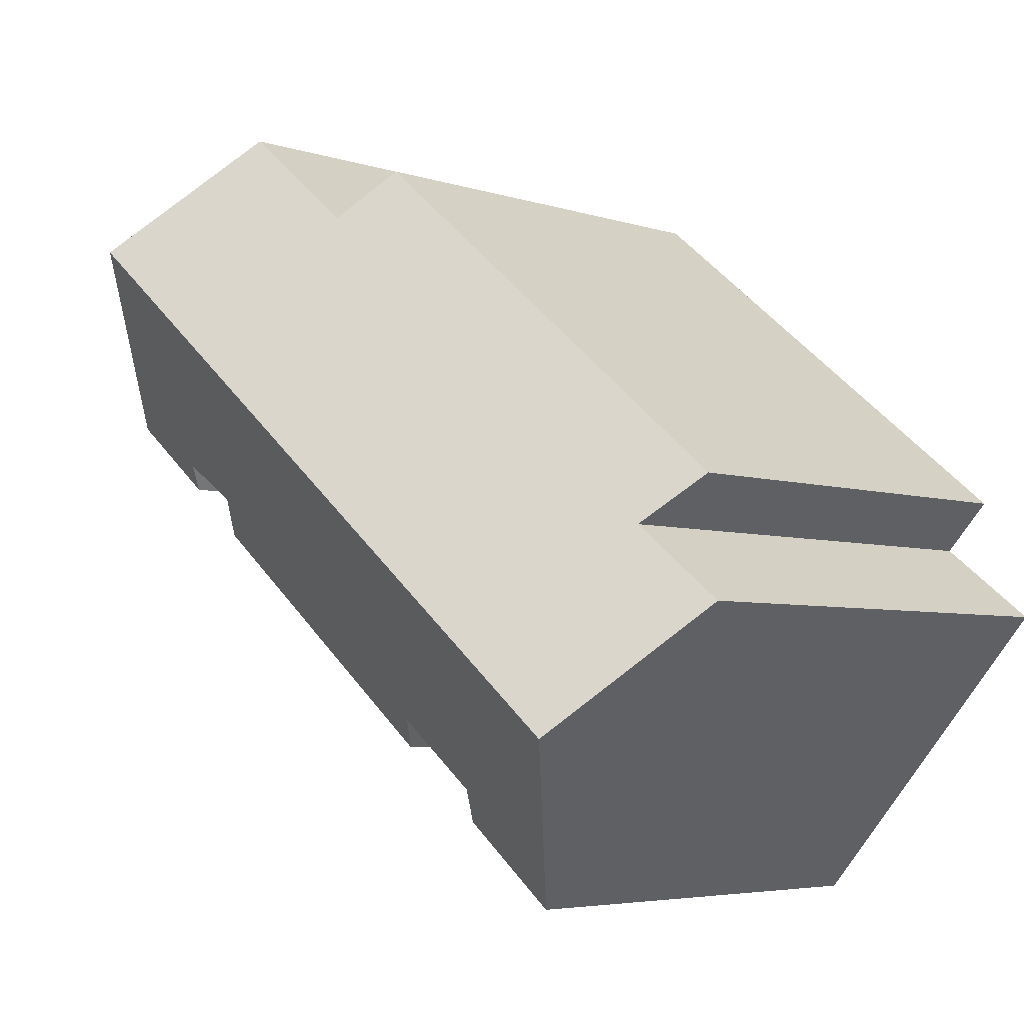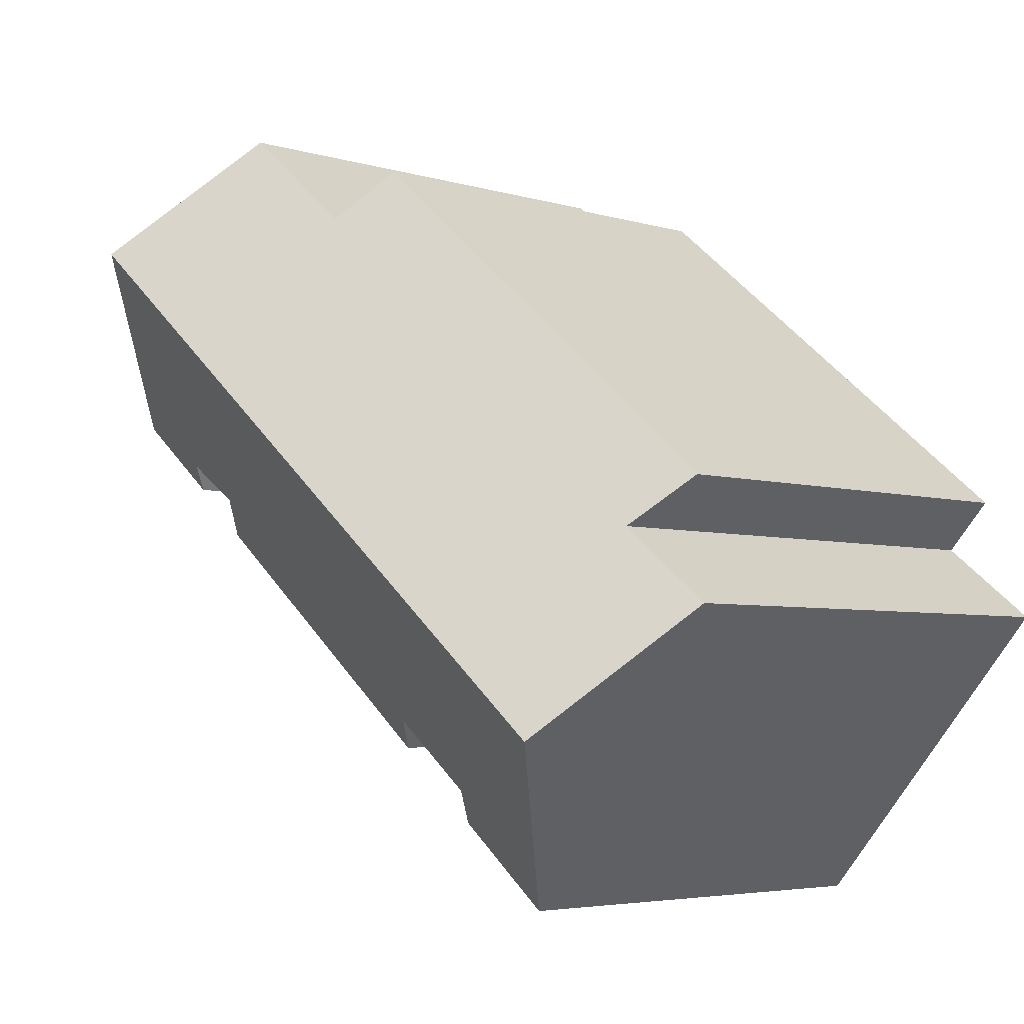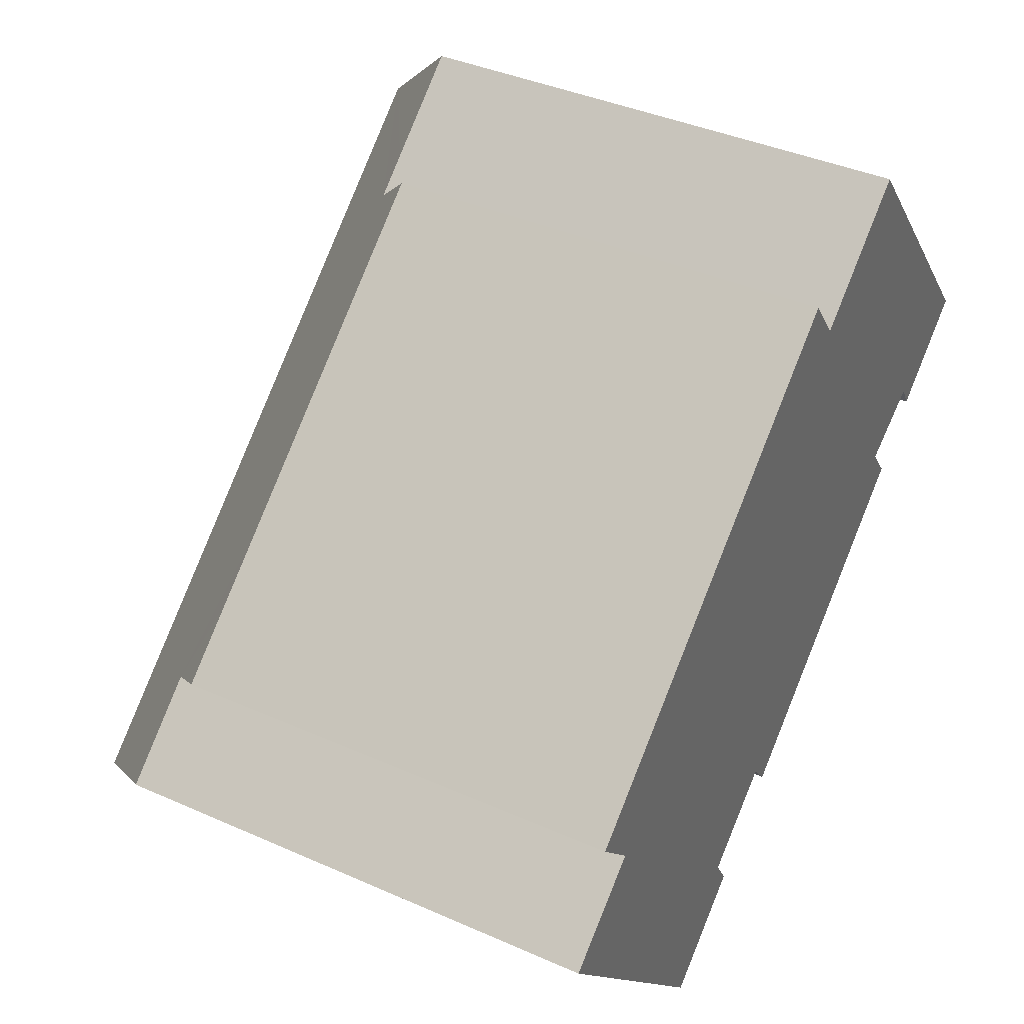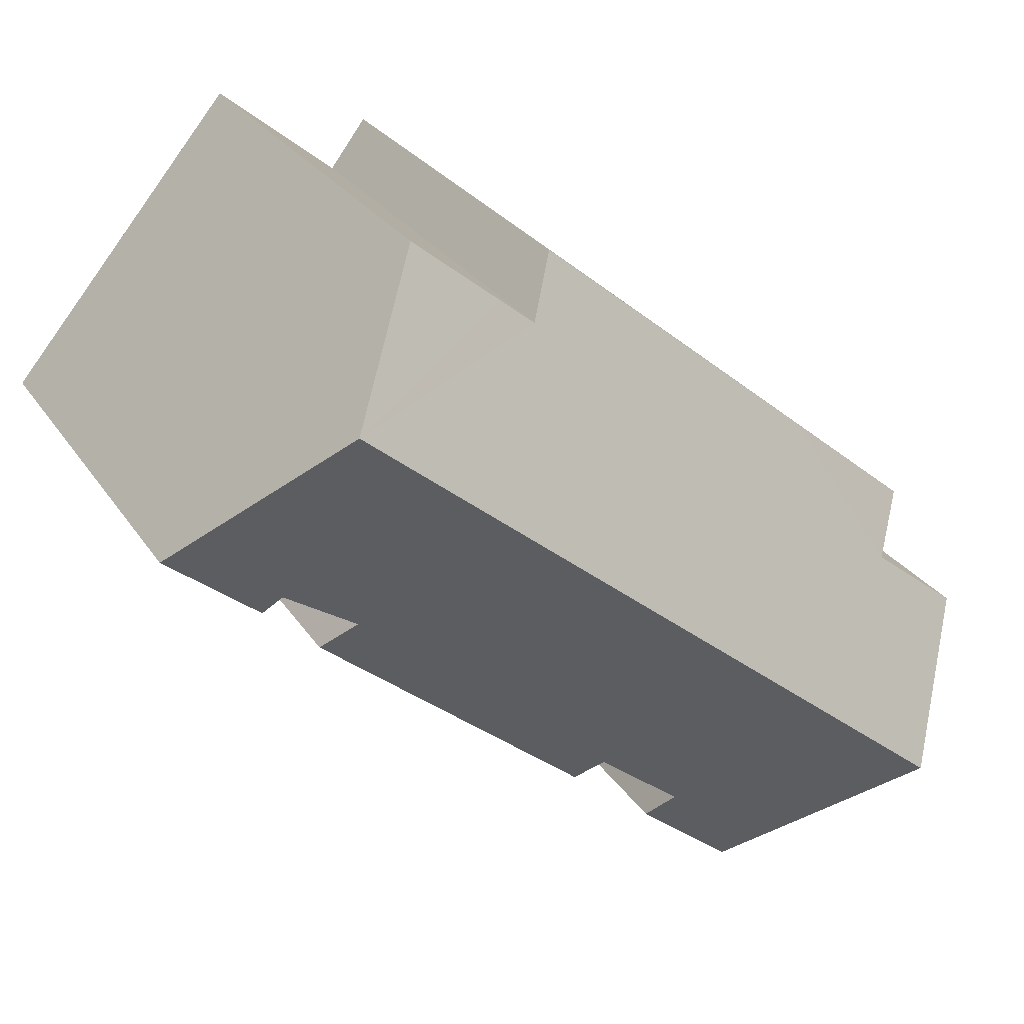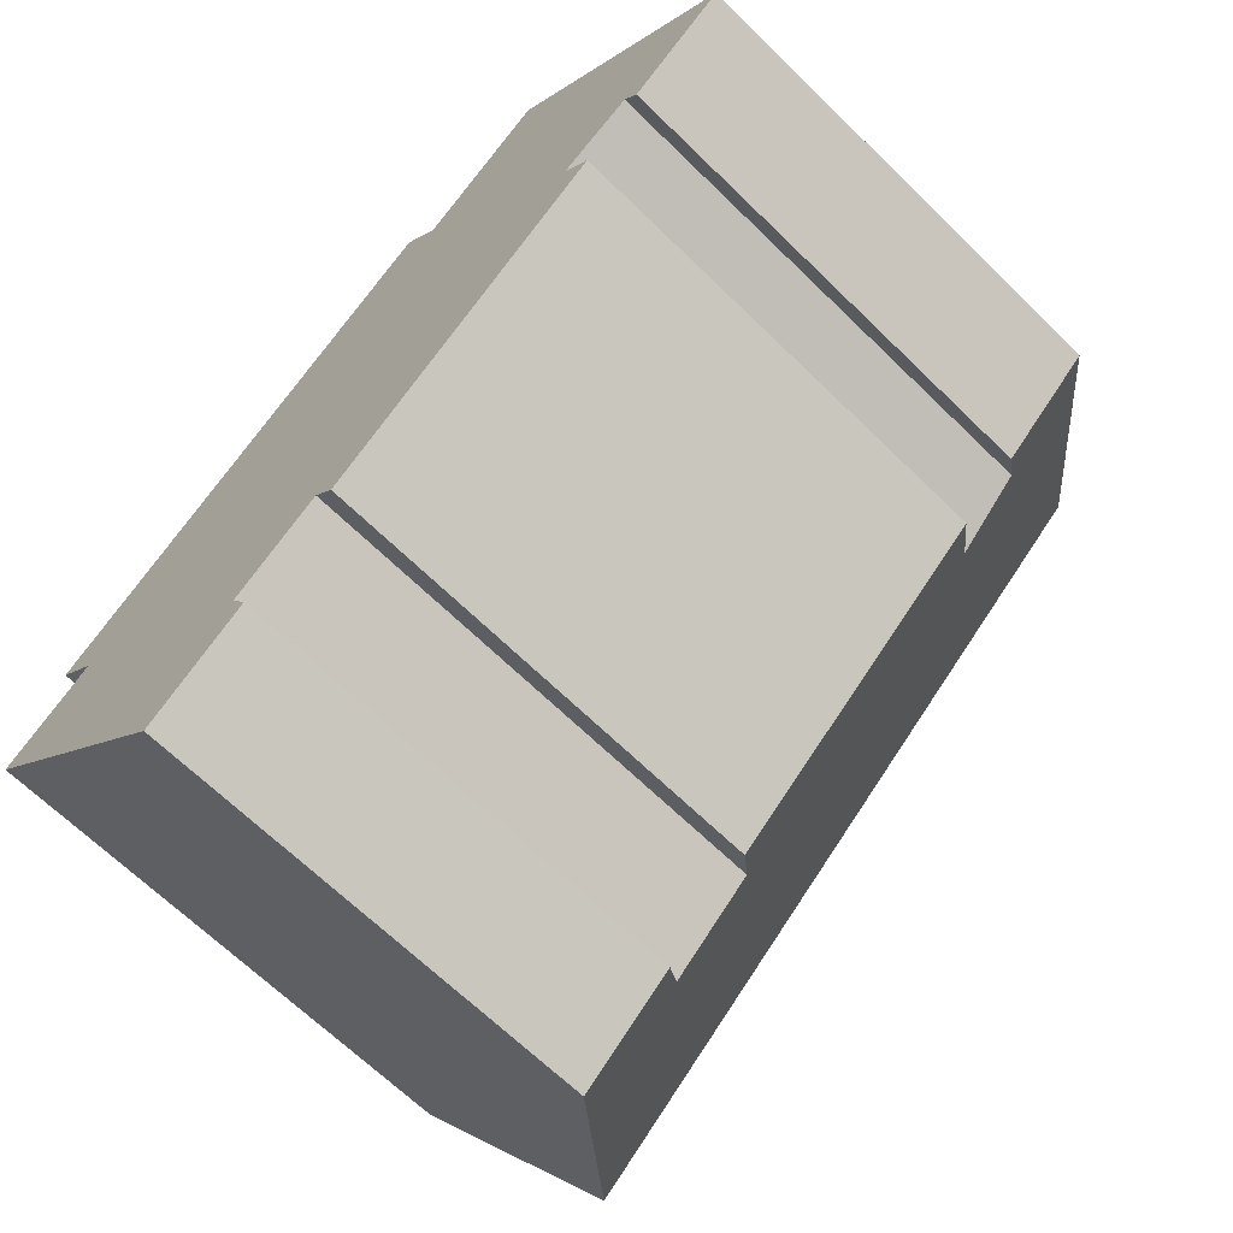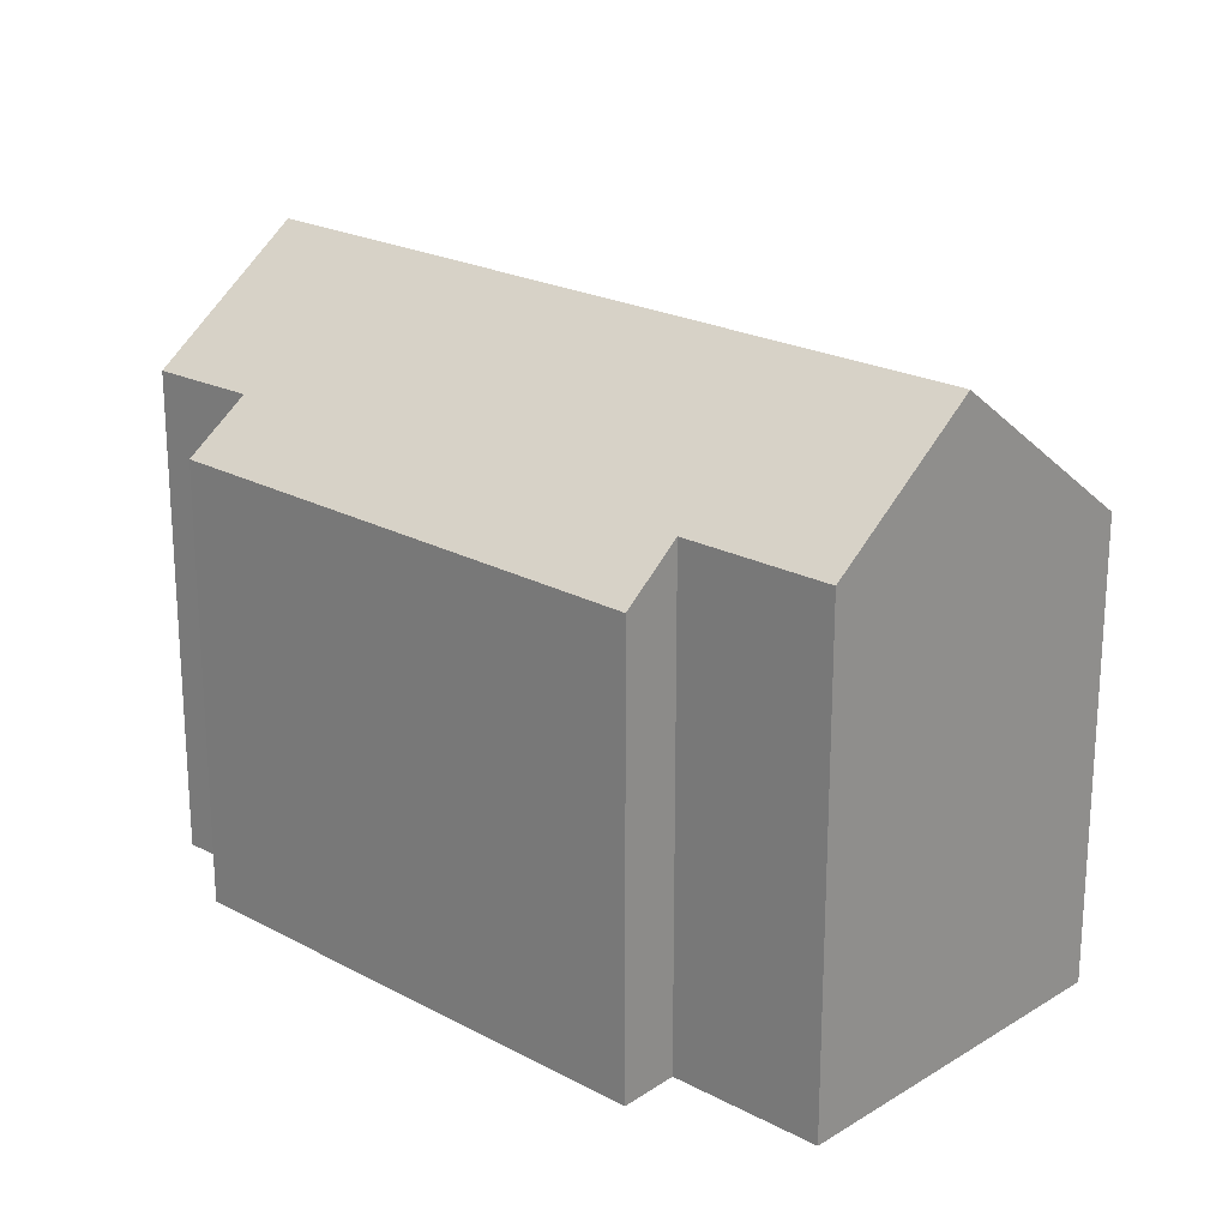
<metadata>
{"format":"obj","ext":"obj","renderer":"f3d","projection":"perspective","resolution":1024,"background":"white","views":[{"elev":-4.8,"azim":-136.1,"up":"+Z"},{"elev":-4.5,"azim":-134.5,"up":"+Z"},{"elev":39.7,"azim":-61.2,"up":"+Z"},{"elev":26.7,"azim":154.0,"up":"+Z"},{"elev":-66.3,"azim":45.5,"up":"+Z"},{"elev":22.1,"azim":3.5,"up":"+Y"}]}
</metadata>
<code>
v  3.483 13.99 5.354
v  2.823 15.47 2.234
v  1.473 14 3.698
v  5.361 13.99 6.901
v  3.231 19.09 -3.736
v  0 15.43 9.449e-16
v  14.36 13.95 14.31
v  15.55 15.39 12.76
v  22.59 19.09 12.07
v  16.64 15.4 13.65
v  19.4 15.4 15.89
v  23.86 14.23 4.642
v  23.43 14.86 5.379
v  26.84 14.18 6.984
v  13.38 14.13 -4.087
v  12.72 14.93 -3.236
v  22.07 14.12 2.982
v  21.22 15.15 4.086
v  10.06 14.98 -5.319
v  10.65 14.13 -6.328
v  7.601 14.14 -8.789
v  7.601 5.382e-16 -8.789
v  10.65 3.875e-16 -6.328
v  23.86 -2.842e-16 4.642
v  26.84 -4.276e-16 6.984
v  21.22 -2.502e-16 4.086
v  23.43 -3.294e-16 5.379
v  13.38 2.503e-16 -4.087
v  22.07 -1.826e-16 2.982
v  10.06 3.257e-16 -5.319
v  12.72 1.981e-16 -3.236
v  0 0 0
v  3.231 2.288e-16 -3.736
v  2.823 -1.368e-16 2.234
v  1.473 -2.264e-16 3.698
v  14.36 -8.765e-16 14.31
v  3.483 -3.278e-16 5.354
v  5.361 -4.226e-16 6.901
v  15.55 -7.816e-16 12.76
v  19.4 -9.729e-16 15.89
v  16.64 -8.357e-16 13.65
v  22.59 -7.391e-16 12.07
g defaultobject
f 1 2 3
f 2 1 4
f 2 5 6
f 5 2 4
f 5 4 7
f 5 7 8
f 5 8 9
f 9 8 10
f 9 10 11
f 12 13 14
f 15 16 17
f 14 5 9
f 5 14 13
f 5 13 18
f 5 18 17
f 5 17 16
f 5 16 19
f 5 19 20
f 5 20 21
f 20 22 21
f 22 20 23
f 14 24 12
f 24 14 25
f 13 26 18
f 26 13 27
f 17 28 15
f 28 17 29
f 16 30 19
f 30 16 31
f 21 6 5
f 6 21 22
f 6 22 32
f 32 22 33
f 34 3 2
f 3 34 35
f 12 27 13
f 27 12 24
f 15 31 16
f 31 15 28
f 6 34 2
f 34 6 32
f 35 1 3
f 1 35 4
f 4 35 7
f 7 35 36
f 36 35 37
f 36 37 38
f 39 10 8
f 10 39 11
f 11 39 40
f 40 39 41
f 7 39 8
f 39 7 36
f 11 14 9
f 14 11 40
f 14 40 25
f 25 40 42
f 26 17 18
f 17 26 29
f 30 20 19
f 20 30 23
f 42 24 25
f 24 42 40
f 24 40 27
f 27 40 41
f 27 41 26
f 26 28 29
f 28 26 41
f 28 41 39
f 28 39 36
f 28 36 38
f 28 38 31
f 31 38 30
f 30 38 37
f 30 22 23
f 22 30 37
f 22 37 34
f 34 37 35
f 34 33 22
f 33 34 32

</code>
